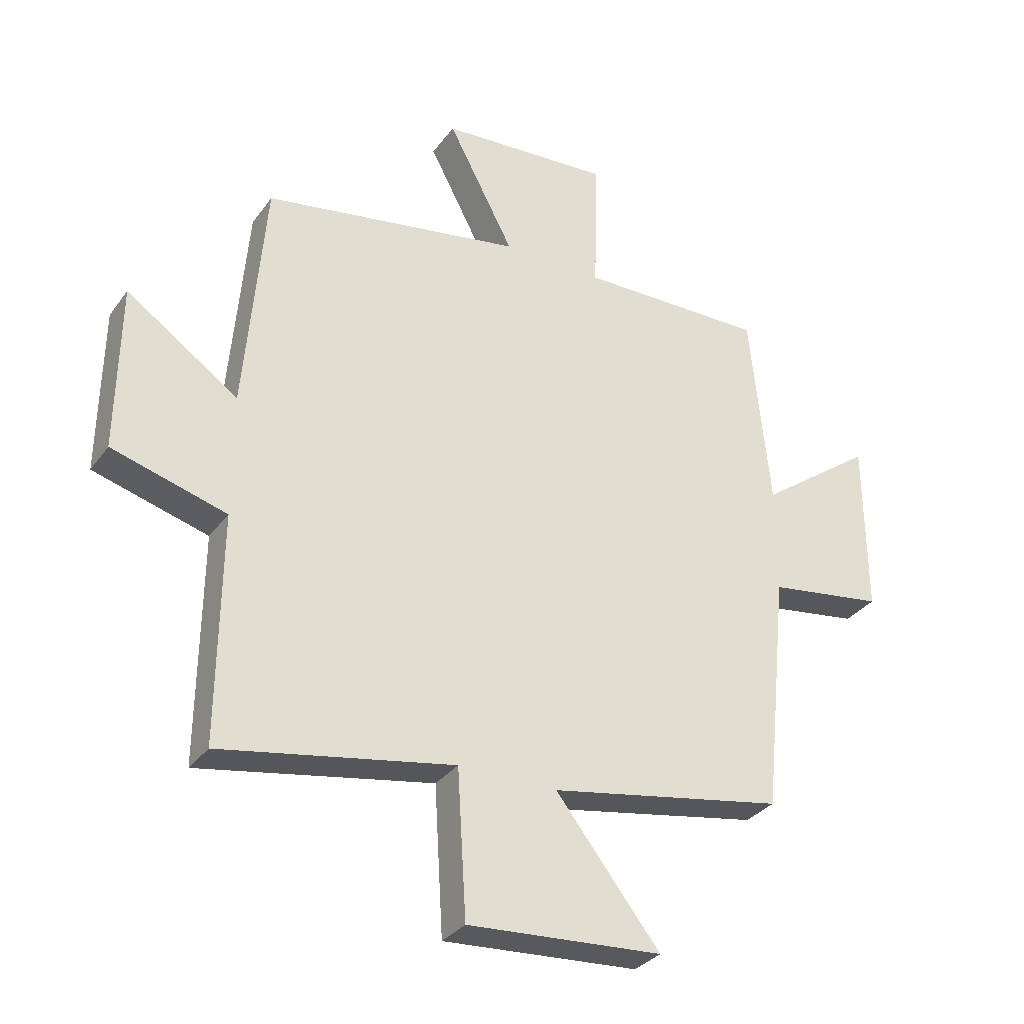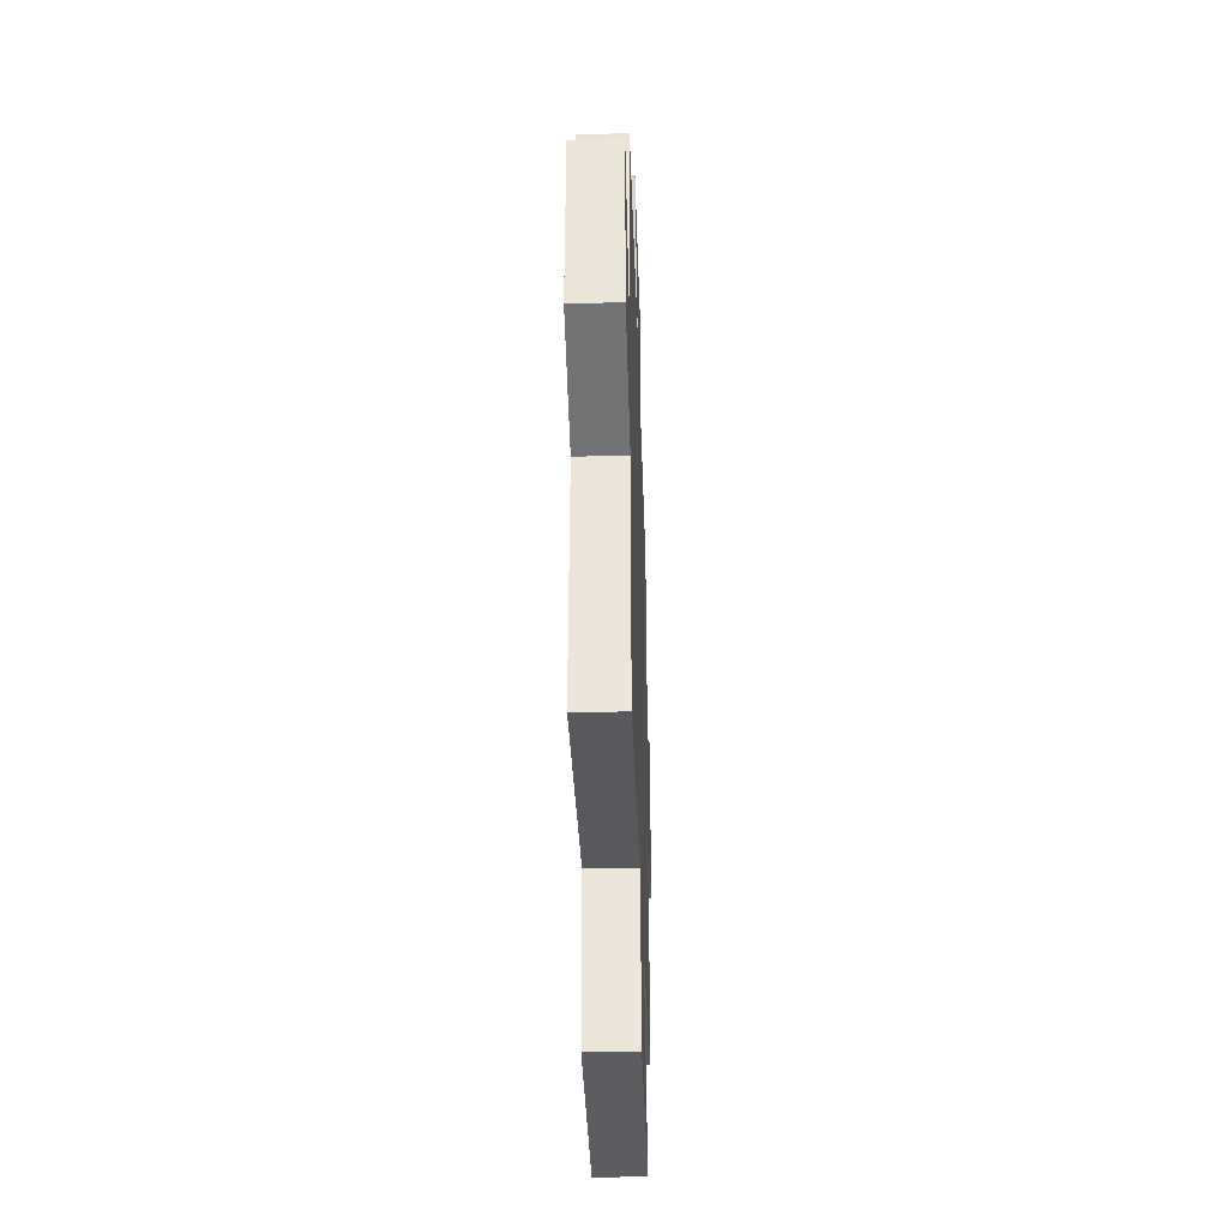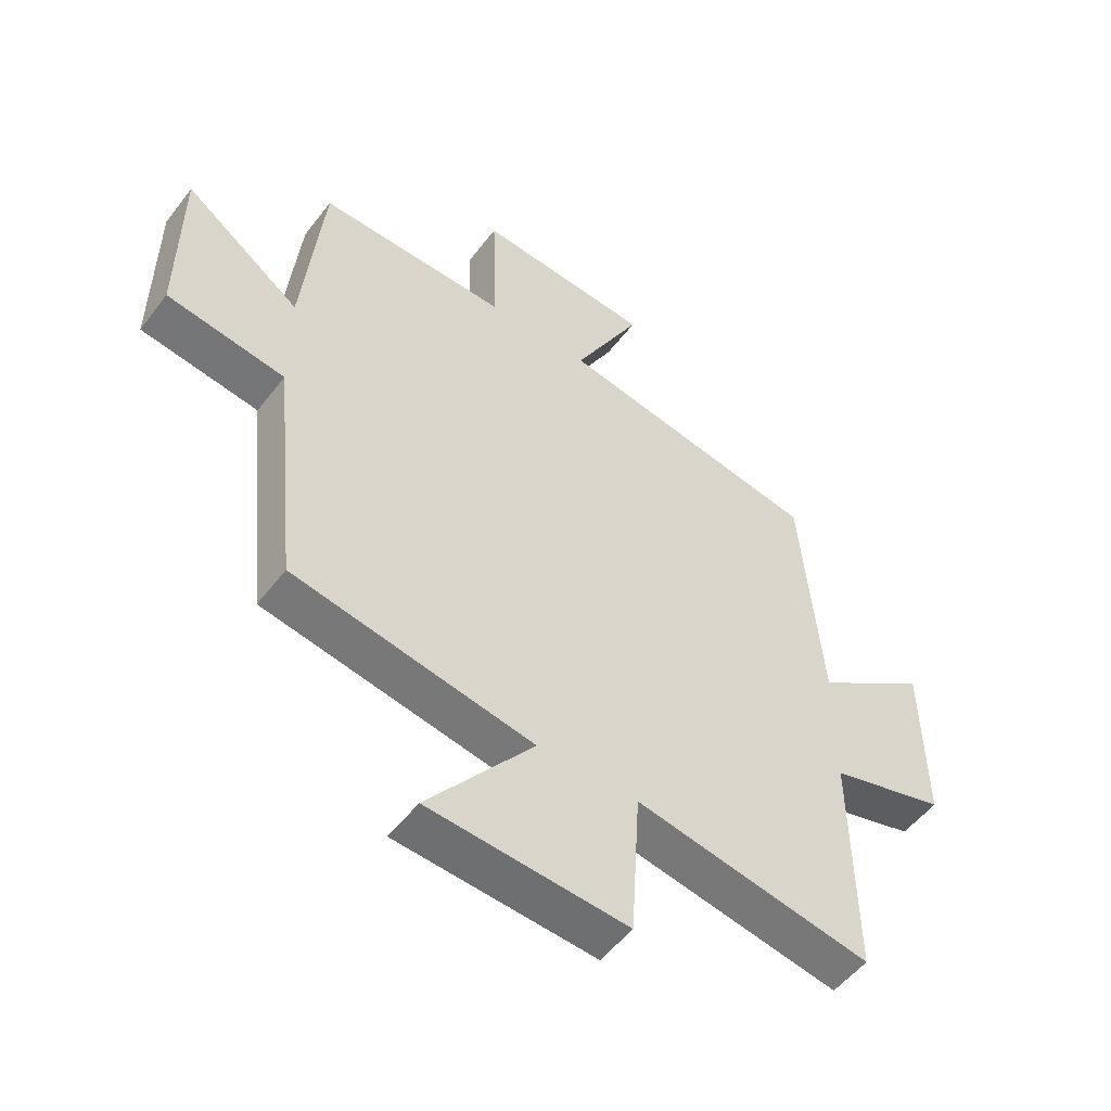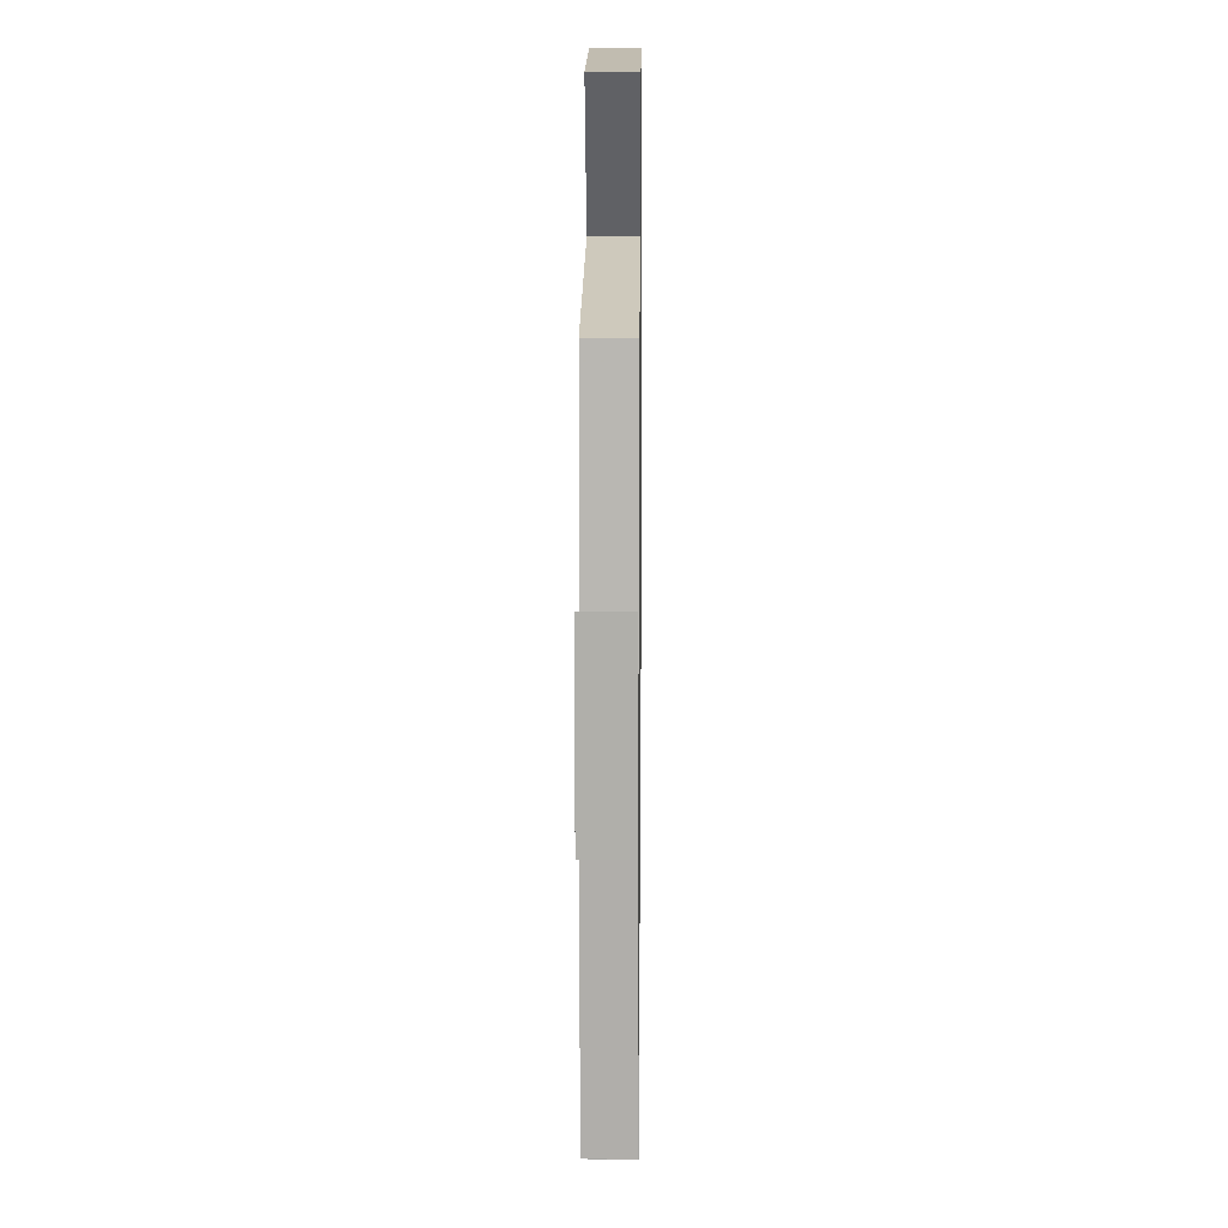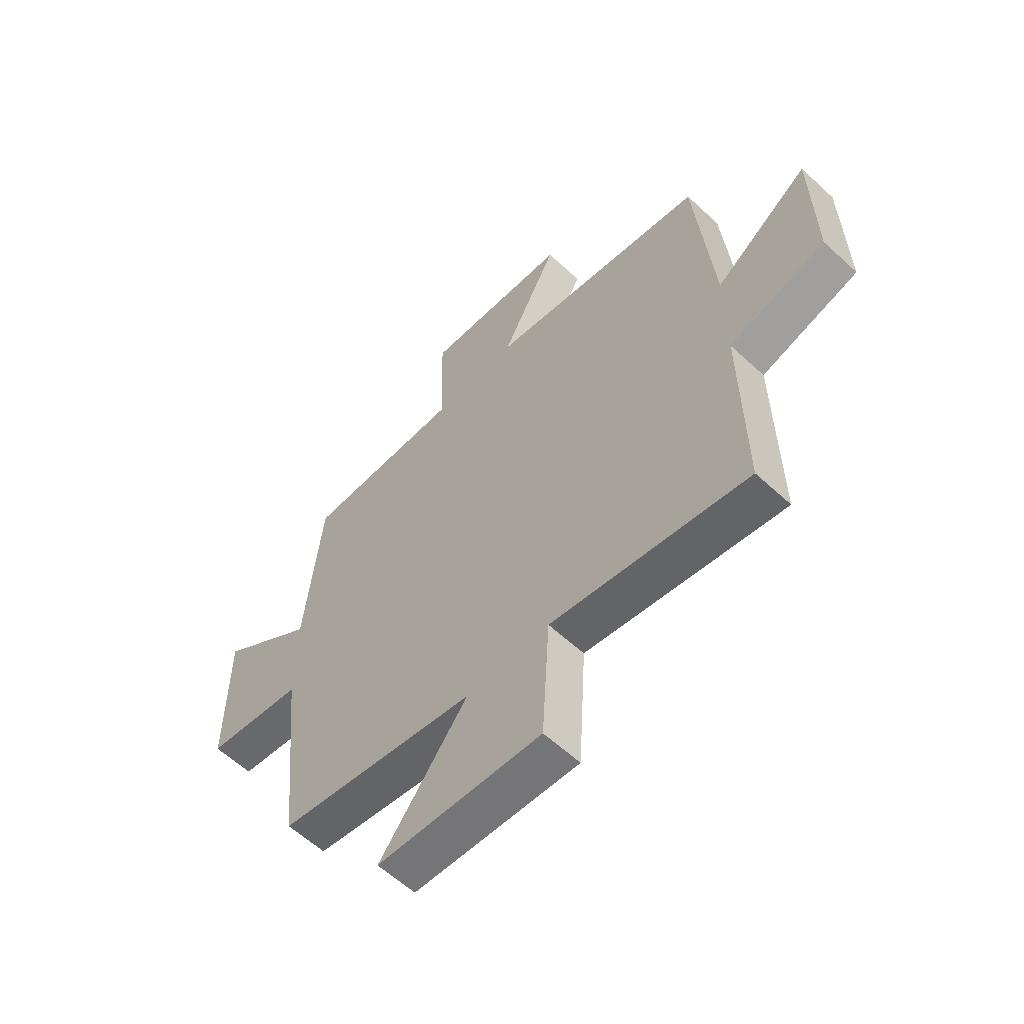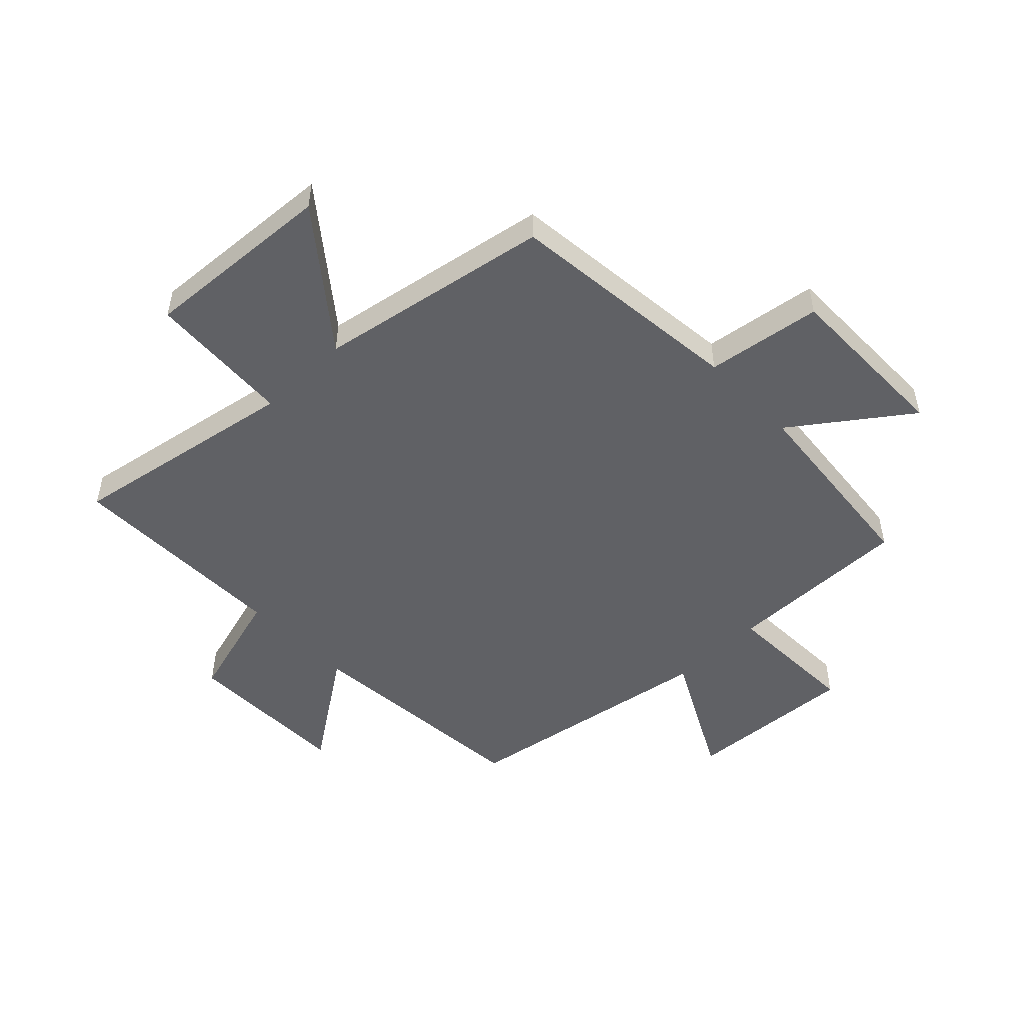
<metadata>
{"format":"obj","ext":"obj","renderer":"f3d","projection":"perspective","resolution":1024,"background":"white","views":[{"elev":-32.1,"azim":150.0,"up":"+Z"},{"elev":-40.1,"azim":91.8,"up":"+Z"},{"elev":-52.6,"azim":-36.4,"up":"+Z"},{"elev":12.7,"azim":90.7,"up":"+Z"},{"elev":-59.6,"azim":46.5,"up":"+Z"},{"elev":-50.2,"azim":-135.9,"up":"+Y"}]}
</metadata>
<code>
v -0.466 0.07 0.504
v -0.148 0.07 0.5
v -0.155 0.07 0.734
v 0.137 0.07 0.714
v 0.024 0.07 0.5
v 0.466 0.07 0.424
v 0.5 0.07 0.021
v 0.69 0.07 0.152
v 0.694 0.07 -0.132
v 0.5 0.07 -0.187
v 0.504 0.07 -0.571
v 0.11 0.07 -0.5
v 0.095 0.07 -0.747
v -0.235 0.07 -0.725
v -0.058 0.07 -0.5
v -0.458 0.07 -0.428
v -0.5 0.07 -0.018
v -0.697 0.07 0.011
v -0.695 0.07 0.309
v -0.5 0.07 0.166
v -0.466 0 0.504
v -0.148 0 0.5
v -0.155 0 0.734
v 0.137 0 0.714
v 0.024 0 0.5
v 0.466 0 0.424
v 0.5 0 0.021
v 0.69 0 0.152
v 0.694 0 -0.132
v 0.5 0 -0.187
v 0.504 0 -0.571
v 0.11 0 -0.5
v 0.095 0 -0.747
v -0.235 0 -0.725
v -0.058 0 -0.5
v -0.458 0 -0.428
v -0.5 0 -0.018
v -0.697 0 0.011
v -0.695 0 0.309
v -0.5 0 0.166
f 17 18 19 20
f 20 1 2
f 17 20 2
f 16 17 2
f 15 16 2
f 12 13 14 15
f 12 15 2 3
f 10 11 12 3
f 7 8 9 10
f 5 6 7 10
f 5 10 3
f 3 4 5
f 40 39 38 37
f 22 21 40
f 22 40 37
f 22 37 36
f 22 36 35
f 35 34 33 32
f 23 22 35 32
f 23 32 31 30
f 30 29 28 27
f 30 27 26 25
f 23 30 25
f 25 24 23
f 1 21 22 2
f 2 22 23 3
f 3 23 24 4
f 4 24 25 5
f 5 25 26 6
f 6 26 27 7
f 7 27 28 8
f 8 28 29 9
f 9 29 30 10
f 10 30 31 11
f 11 31 32 12
f 12 32 33 13
f 13 33 34 14
f 14 34 35 15
f 15 35 36 16
f 16 36 37 17
f 17 37 38 18
f 18 38 39 19
f 19 39 40 20
f 20 40 21 1

</code>
